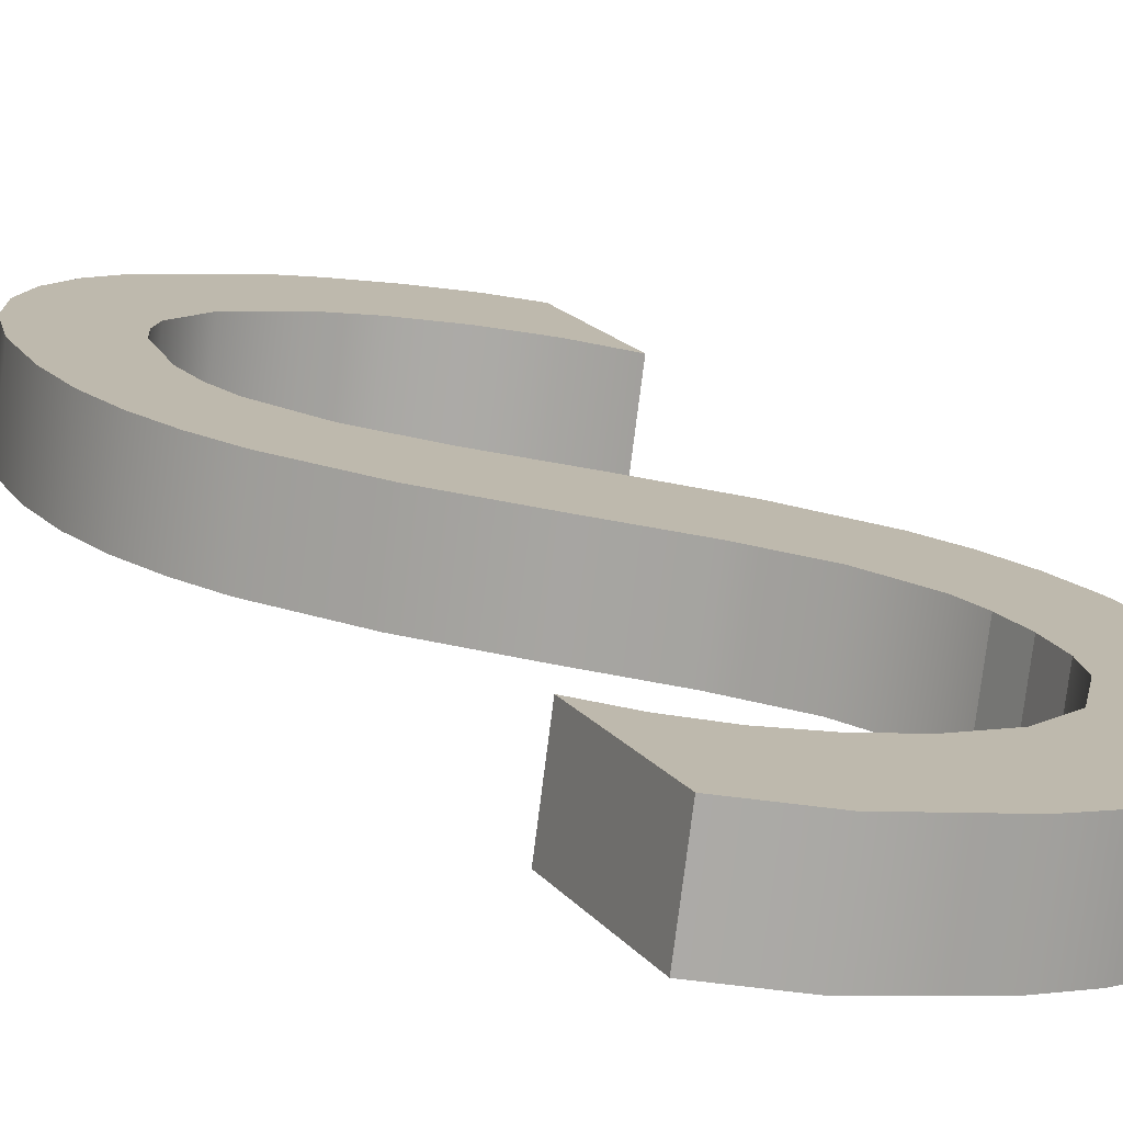
<metadata>
{"format":"obj","ext":"obj","renderer":"f3d","projection":"perspective","resolution":1024,"background":"white","views":[{"elev":-0.7,"azim":153.7,"up":"+Z"}]}
</metadata>
<code>
o #ID777
v 0.07732 0.5258 0.4039
v 0.07744 0.5242 0.4043
v 0.07741 0.5239 0.4044
v 0.07768 0.526 0.4038
v 0.07754 0.5245 0.4042
v 0.07788 0.525 0.4041
v 0.07808 0.5262 0.4037
v 0.07835 0.5253 0.404
v 0.07852 0.5264 0.4037
v 0.07888 0.5253 0.404
v 0.07896 0.5264 0.4037
v 0.07934 0.5253 0.404
v 0.07984 0.5263 0.4037
v 0.07975 0.5252 0.404
v 0.08012 0.525 0.4041
v 0.08045 0.526 0.4038
v 0.08045 0.5247 0.4042
v 0.07662 0.5244 0.4043
v 0.0766 0.5232 0.4046
v 0.07657 0.5238 0.4045
v 0.0767 0.5228 0.4047
v 0.07677 0.5249 0.4041
v 0.07686 0.5224 0.4049
v 0.07701 0.5254 0.404
v 0.07706 0.5221 0.405
v 0.07744 0.5235 0.4045
v 0.0776 0.5215 0.4051
v 0.07751 0.5232 0.4046
v 0.0778 0.5227 0.4048
v 0.07828 0.5209 0.4053
v 0.07827 0.5223 0.4049
v 0.07891 0.5218 0.405
v 0.07891 0.5205 0.4054
v 0.07961 0.5212 0.4052
v 0.07943 0.52 0.4056
v 0.07977 0.5194 0.4057
v 0.08019 0.5206 0.4054
v 0.07986 0.5191 0.4058
v 0.07989 0.5187 0.4059
v 0.08 0.5168 0.4065
v 0.0803 0.5171 0.4064
v 0.08042 0.5202 0.4055
v 0.08053 0.5176 0.4063
v 0.08059 0.5198 0.4056
v 0.08069 0.5182 0.4061
v 0.0807 0.5193 0.4058
v 0.08074 0.5188 0.4059
v 0.07695 0.5177 0.4062
v 0.07656 0.5167 0.4065
v 0.07656 0.5181 0.4061
v 0.07691 0.5165 0.4066
v 0.07739 0.5163 0.4066
v 0.07743 0.5174 0.4063
v 0.07788 0.5162 0.4067
v 0.07794 0.5173 0.4064
v 0.07828 0.5162 0.4067
v 0.07841 0.5172 0.4064
v 0.07922 0.5163 0.4066
v 0.07906 0.5173 0.4064
v 0.07952 0.5176 0.4063
v 0.07963 0.5165 0.4066
v 0.07968 0.5178 0.4062
v 0.0798 0.5181 0.4061
v 0.07989 0.5187 0.4059
v 0.0798 0.5181 0.4061
v 0.08 0.5168 0.4065
v 0.07968 0.5178 0.4062
v 0.07963 0.5165 0.4066
v 0.07952 0.5176 0.4063
v 0.07922 0.5163 0.4066
v 0.07906 0.5173 0.4064
v 0.07841 0.5172 0.4064
v 0.07828 0.5162 0.4067
v 0.07794 0.5173 0.4064
v 0.07788 0.5162 0.4067
v 0.07743 0.5174 0.4063
v 0.07739 0.5163 0.4066
v 0.07695 0.5177 0.4062
v 0.07691 0.5165 0.4066
v 0.07656 0.5167 0.4065
v 0.07656 0.5181 0.4061
v 0.08074 0.5188 0.4059
v 0.0807 0.5193 0.4058
v 0.08069 0.5182 0.4061
v 0.08059 0.5198 0.4056
v 0.08053 0.5176 0.4063
v 0.08042 0.5202 0.4055
v 0.0803 0.5171 0.4064
v 0.08019 0.5206 0.4054
v 0.07986 0.5191 0.4058
v 0.07977 0.5194 0.4057
v 0.07961 0.5212 0.4052
v 0.07943 0.52 0.4056
v 0.07891 0.5205 0.4054
v 0.07891 0.5218 0.405
v 0.07828 0.5209 0.4053
v 0.07827 0.5223 0.4049
v 0.0778 0.5227 0.4048
v 0.0776 0.5215 0.4051
v 0.07751 0.5232 0.4046
v 0.07744 0.5235 0.4045
v 0.07706 0.5221 0.405
v 0.07741 0.5239 0.4044
v 0.07732 0.5258 0.4039
v 0.07701 0.5254 0.404
v 0.07686 0.5224 0.4049
v 0.07677 0.5249 0.4041
v 0.0767 0.5228 0.4047
v 0.07662 0.5244 0.4043
v 0.0766 0.5232 0.4046
v 0.07657 0.5238 0.4045
v 0.08045 0.5247 0.4042
v 0.08045 0.526 0.4038
v 0.08012 0.525 0.4041
v 0.07984 0.5263 0.4037
v 0.07975 0.5252 0.404
v 0.07934 0.5253 0.404
v 0.07896 0.5264 0.4037
v 0.07888 0.5253 0.404
v 0.07852 0.5264 0.4037
v 0.07835 0.5253 0.404
v 0.07808 0.5262 0.4037
v 0.07788 0.525 0.4041
v 0.07768 0.526 0.4038
v 0.07754 0.5245 0.4042
v 0.07744 0.5242 0.4043
v 0.07656 0.5183 0.4069
v 0.07656 0.5167 0.4065
v 0.07656 0.517 0.4073
v 0.07656 0.5181 0.4061
v 0.07656 0.5181 0.4061
v 0.07656 0.5183 0.4069
v 0.07656 0.5167 0.4065
v 0.07656 0.517 0.4073
v 0.07656 0.5183 0.4069
v 0.07695 0.5177 0.4062
v 0.07656 0.5181 0.4061
v 0.07695 0.518 0.407
v 0.07695 0.518 0.407
v 0.07656 0.5183 0.4069
v 0.07695 0.5177 0.4062
v 0.07656 0.5181 0.4061
v 0.07743 0.5174 0.4063
v 0.07743 0.5177 0.4071
v 0.07743 0.5177 0.4071
v 0.07743 0.5174 0.4063
v 0.07794 0.5173 0.4064
v 0.07794 0.5175 0.4071
v 0.07794 0.5175 0.4071
v 0.07794 0.5173 0.4064
v 0.07841 0.5172 0.4064
v 0.07841 0.5174 0.4072
v 0.07841 0.5174 0.4072
v 0.07841 0.5172 0.4064
v 0.07906 0.5173 0.4064
v 0.07906 0.5175 0.4071
v 0.07906 0.5175 0.4071
v 0.07906 0.5173 0.4064
v 0.07952 0.5176 0.4063
v 0.07952 0.5178 0.407
v 0.07952 0.5178 0.407
v 0.07952 0.5176 0.4063
v 0.07968 0.518 0.407
v 0.07968 0.5178 0.4062
v 0.07968 0.518 0.407
v 0.07968 0.5178 0.4062
v 0.0798 0.5183 0.4069
v 0.07968 0.5178 0.4062
v 0.07968 0.518 0.407
v 0.0798 0.5181 0.4061
v 0.0798 0.5181 0.4061
v 0.0798 0.5183 0.4069
v 0.07968 0.5178 0.4062
v 0.07968 0.518 0.407
v 0.07989 0.519 0.4067
v 0.07989 0.5187 0.4059
v 0.07989 0.5187 0.4059
v 0.07989 0.519 0.4067
v 0.07986 0.5193 0.4066
v 0.07986 0.5191 0.4058
v 0.07986 0.5191 0.4058
v 0.07986 0.5193 0.4066
v 0.07977 0.5197 0.4065
v 0.07986 0.5191 0.4058
v 0.07986 0.5193 0.4066
v 0.07977 0.5194 0.4057
v 0.07977 0.5194 0.4057
v 0.07977 0.5197 0.4065
v 0.07986 0.5191 0.4058
v 0.07986 0.5193 0.4066
v 0.07943 0.5202 0.4063
v 0.07943 0.52 0.4056
v 0.07943 0.52 0.4056
v 0.07943 0.5202 0.4063
v 0.07891 0.5205 0.4054
v 0.07891 0.5207 0.4062
v 0.07891 0.5207 0.4062
v 0.07891 0.5205 0.4054
v 0.07828 0.5209 0.4053
v 0.07828 0.5212 0.4061
v 0.07828 0.5212 0.4061
v 0.07828 0.5209 0.4053
v 0.0776 0.5215 0.4051
v 0.0776 0.5217 0.4059
v 0.0776 0.5217 0.4059
v 0.0776 0.5215 0.4051
v 0.07706 0.5223 0.4057
v 0.07706 0.5221 0.405
v 0.07706 0.5223 0.4057
v 0.07706 0.5221 0.405
v 0.07686 0.5226 0.4056
v 0.07686 0.5224 0.4049
v 0.07686 0.5224 0.4049
v 0.07686 0.5226 0.4056
v 0.0767 0.523 0.4055
v 0.0767 0.5228 0.4047
v 0.0767 0.5228 0.4047
v 0.0767 0.523 0.4055
v 0.0766 0.5235 0.4054
v 0.0766 0.5232 0.4046
v 0.0766 0.5232 0.4046
v 0.0766 0.5235 0.4054
v 0.07657 0.5238 0.4045
v 0.07657 0.524 0.4052
v 0.07657 0.524 0.4052
v 0.07657 0.5238 0.4045
v 0.07662 0.5244 0.4043
v 0.07662 0.5246 0.4051
v 0.07662 0.5246 0.4051
v 0.07662 0.5244 0.4043
v 0.07677 0.5252 0.4049
v 0.07677 0.5249 0.4041
v 0.07677 0.5249 0.4041
v 0.07677 0.5252 0.4049
v 0.07701 0.5256 0.4048
v 0.07701 0.5254 0.404
v 0.07701 0.5254 0.404
v 0.07701 0.5256 0.4048
v 0.07732 0.5258 0.4039
v 0.07732 0.526 0.4047
v 0.07732 0.526 0.4047
v 0.07732 0.5258 0.4039
v 0.07768 0.526 0.4038
v 0.07768 0.5263 0.4046
v 0.07768 0.5263 0.4046
v 0.07768 0.526 0.4038
v 0.07808 0.5265 0.4045
v 0.07808 0.5262 0.4037
v 0.07808 0.5265 0.4045
v 0.07808 0.5262 0.4037
v 0.07852 0.5264 0.4037
v 0.07852 0.5266 0.4045
v 0.07852 0.5266 0.4045
v 0.07852 0.5264 0.4037
v 0.07896 0.5264 0.4037
v 0.07896 0.5266 0.4045
v 0.07896 0.5266 0.4045
v 0.07896 0.5264 0.4037
v 0.07984 0.5263 0.4037
v 0.07984 0.5265 0.4045
v 0.07984 0.5265 0.4045
v 0.07984 0.5263 0.4037
v 0.08045 0.526 0.4038
v 0.08045 0.5263 0.4046
v 0.08045 0.5263 0.4046
v 0.08045 0.526 0.4038
v 0.08045 0.526 0.4038
v 0.08045 0.525 0.405
v 0.08045 0.5247 0.4042
v 0.08045 0.5263 0.4046
v 0.08045 0.5263 0.4046
v 0.08045 0.526 0.4038
v 0.08045 0.525 0.405
v 0.08045 0.5247 0.4042
v 0.08045 0.525 0.405
v 0.08012 0.525 0.4041
v 0.08045 0.5247 0.4042
v 0.08012 0.5252 0.4049
v 0.08012 0.5252 0.4049
v 0.08045 0.525 0.405
v 0.08012 0.525 0.4041
v 0.08045 0.5247 0.4042
v 0.07975 0.5252 0.404
v 0.07975 0.5254 0.4048
v 0.07975 0.5254 0.4048
v 0.07975 0.5252 0.404
v 0.07934 0.5253 0.404
v 0.07934 0.5255 0.4048
v 0.07934 0.5255 0.4048
v 0.07934 0.5253 0.404
v 0.07888 0.5256 0.4048
v 0.07888 0.5253 0.404
v 0.07888 0.5256 0.4048
v 0.07888 0.5253 0.404
v 0.07835 0.5253 0.404
v 0.07835 0.5255 0.4048
v 0.07835 0.5255 0.4048
v 0.07835 0.5253 0.404
v 0.07788 0.5252 0.4049
v 0.07788 0.525 0.4041
v 0.07788 0.5252 0.4049
v 0.07788 0.525 0.4041
v 0.07754 0.5245 0.4042
v 0.07754 0.5248 0.405
v 0.07754 0.5248 0.405
v 0.07754 0.5245 0.4042
v 0.07744 0.5245 0.4051
v 0.07744 0.5242 0.4043
v 0.07744 0.5245 0.4051
v 0.07744 0.5242 0.4043
v 0.07741 0.5239 0.4044
v 0.07744 0.5245 0.4051
v 0.07741 0.5241 0.4052
v 0.07744 0.5242 0.4043
v 0.07744 0.5242 0.4043
v 0.07741 0.5239 0.4044
v 0.07744 0.5245 0.4051
v 0.07741 0.5241 0.4052
v 0.07741 0.5239 0.4044
v 0.07744 0.5237 0.4053
v 0.07744 0.5235 0.4045
v 0.07741 0.5241 0.4052
v 0.07741 0.5241 0.4052
v 0.07741 0.5239 0.4044
v 0.07744 0.5237 0.4053
v 0.07744 0.5235 0.4045
v 0.07744 0.5235 0.4045
v 0.07751 0.5234 0.4054
v 0.07751 0.5232 0.4046
v 0.07744 0.5237 0.4053
v 0.07744 0.5237 0.4053
v 0.07744 0.5235 0.4045
v 0.07751 0.5234 0.4054
v 0.07751 0.5232 0.4046
v 0.0778 0.5229 0.4055
v 0.0778 0.5227 0.4048
v 0.0778 0.5229 0.4055
v 0.0778 0.5227 0.4048
v 0.07827 0.5223 0.4049
v 0.07827 0.5225 0.4057
v 0.07827 0.5225 0.4057
v 0.07827 0.5223 0.4049
v 0.07891 0.5218 0.405
v 0.07891 0.522 0.4058
v 0.07891 0.522 0.4058
v 0.07891 0.5218 0.405
v 0.07961 0.5212 0.4052
v 0.07961 0.5215 0.406
v 0.07961 0.5215 0.406
v 0.07961 0.5212 0.4052
v 0.08019 0.5206 0.4054
v 0.08019 0.5208 0.4062
v 0.08019 0.5208 0.4062
v 0.08019 0.5206 0.4054
v 0.08042 0.5202 0.4055
v 0.08042 0.5204 0.4063
v 0.08042 0.5202 0.4055
v 0.08042 0.5204 0.4063
v 0.08059 0.5198 0.4056
v 0.08059 0.52 0.4064
v 0.08059 0.5198 0.4056
v 0.08059 0.52 0.4064
v 0.0807 0.5196 0.4065
v 0.0807 0.5193 0.4058
v 0.0807 0.5196 0.4065
v 0.0807 0.5193 0.4058
v 0.08074 0.5191 0.4067
v 0.08074 0.5188 0.4059
v 0.08074 0.5191 0.4067
v 0.08074 0.5188 0.4059
v 0.08069 0.5184 0.4069
v 0.08069 0.5182 0.4061
v 0.08069 0.5184 0.4069
v 0.08069 0.5182 0.4061
v 0.08053 0.5178 0.407
v 0.08053 0.5176 0.4063
v 0.08053 0.5178 0.407
v 0.08053 0.5176 0.4063
v 0.0803 0.5171 0.4064
v 0.0803 0.5174 0.4072
v 0.0803 0.5171 0.4064
v 0.0803 0.5174 0.4072
v 0.08 0.517 0.4073
v 0.08 0.5168 0.4065
v 0.08 0.517 0.4073
v 0.08 0.5168 0.4065
v 0.07963 0.5165 0.4066
v 0.07963 0.5167 0.4074
v 0.07963 0.5167 0.4074
v 0.07963 0.5165 0.4066
v 0.07922 0.5165 0.4074
v 0.07922 0.5163 0.4066
v 0.07922 0.5165 0.4074
v 0.07922 0.5163 0.4066
v 0.07828 0.5162 0.4067
v 0.07828 0.5164 0.4075
v 0.07828 0.5164 0.4075
v 0.07828 0.5162 0.4067
v 0.07788 0.5162 0.4067
v 0.07788 0.5164 0.4074
v 0.07788 0.5164 0.4074
v 0.07788 0.5162 0.4067
v 0.07739 0.5163 0.4066
v 0.07739 0.5165 0.4074
v 0.07739 0.5165 0.4074
v 0.07739 0.5163 0.4066
v 0.07691 0.5165 0.4066
v 0.07691 0.5167 0.4074
v 0.07691 0.5167 0.4074
v 0.07691 0.5165 0.4066
v 0.07656 0.5167 0.4065
v 0.07656 0.517 0.4073
v 0.07656 0.517 0.4073
v 0.07656 0.5167 0.4065
v 0.07691 0.5167 0.4074
v 0.07656 0.5183 0.4069
v 0.07656 0.517 0.4073
v 0.07695 0.518 0.407
v 0.07739 0.5165 0.4074
v 0.07743 0.5177 0.4071
v 0.07788 0.5164 0.4074
v 0.07794 0.5175 0.4071
v 0.07828 0.5164 0.4075
v 0.07841 0.5174 0.4072
v 0.07922 0.5165 0.4074
v 0.07906 0.5175 0.4071
v 0.07952 0.5178 0.407
v 0.07963 0.5167 0.4074
v 0.07968 0.518 0.407
v 0.08 0.517 0.4073
v 0.0798 0.5183 0.4069
v 0.07989 0.519 0.4067
v 0.0766 0.5235 0.4054
v 0.07662 0.5246 0.4051
v 0.07657 0.524 0.4052
v 0.0767 0.523 0.4055
v 0.07677 0.5252 0.4049
v 0.07686 0.5226 0.4056
v 0.07701 0.5256 0.4048
v 0.07706 0.5223 0.4057
v 0.07732 0.526 0.4047
v 0.07741 0.5241 0.4052
v 0.07744 0.5237 0.4053
v 0.0776 0.5217 0.4059
v 0.07751 0.5234 0.4054
v 0.0778 0.5229 0.4055
v 0.07828 0.5212 0.4061
v 0.07827 0.5225 0.4057
v 0.07891 0.522 0.4058
v 0.07891 0.5207 0.4062
v 0.07961 0.5215 0.406
v 0.07943 0.5202 0.4063
v 0.07977 0.5197 0.4065
v 0.08019 0.5208 0.4062
v 0.07986 0.5193 0.4066
v 0.0803 0.5174 0.4072
v 0.08042 0.5204 0.4063
v 0.08053 0.5178 0.407
v 0.08059 0.52 0.4064
v 0.08069 0.5184 0.4069
v 0.0807 0.5196 0.4065
v 0.08074 0.5191 0.4067
v 0.07744 0.5245 0.4051
v 0.07768 0.5263 0.4046
v 0.07754 0.5248 0.405
v 0.07788 0.5252 0.4049
v 0.07808 0.5265 0.4045
v 0.07835 0.5255 0.4048
v 0.07852 0.5266 0.4045
v 0.07888 0.5256 0.4048
v 0.07896 0.5266 0.4045
v 0.07934 0.5255 0.4048
v 0.07984 0.5265 0.4045
v 0.07975 0.5254 0.4048
v 0.08012 0.5252 0.4049
v 0.08045 0.5263 0.4046
v 0.08045 0.525 0.405
v 0.08045 0.525 0.405
v 0.08012 0.5252 0.4049
v 0.08045 0.5263 0.4046
v 0.07984 0.5265 0.4045
v 0.07975 0.5254 0.4048
v 0.07934 0.5255 0.4048
v 0.07896 0.5266 0.4045
v 0.07888 0.5256 0.4048
v 0.07852 0.5266 0.4045
v 0.07835 0.5255 0.4048
v 0.07808 0.5265 0.4045
v 0.07788 0.5252 0.4049
v 0.07768 0.5263 0.4046
v 0.07754 0.5248 0.405
v 0.07744 0.5245 0.4051
v 0.07741 0.5241 0.4052
v 0.07732 0.526 0.4047
v 0.08074 0.5191 0.4067
v 0.08069 0.5184 0.4069
v 0.0807 0.5196 0.4065
v 0.08059 0.52 0.4064
v 0.08053 0.5178 0.407
v 0.08042 0.5204 0.4063
v 0.0803 0.5174 0.4072
v 0.08019 0.5208 0.4062
v 0.08 0.517 0.4073
v 0.07989 0.519 0.4067
v 0.07986 0.5193 0.4066
v 0.07977 0.5197 0.4065
v 0.07961 0.5215 0.406
v 0.07943 0.5202 0.4063
v 0.07891 0.5207 0.4062
v 0.07891 0.522 0.4058
v 0.07828 0.5212 0.4061
v 0.07827 0.5225 0.4057
v 0.0778 0.5229 0.4055
v 0.0776 0.5217 0.4059
v 0.07751 0.5234 0.4054
v 0.07744 0.5237 0.4053
v 0.07706 0.5223 0.4057
v 0.07701 0.5256 0.4048
v 0.07686 0.5226 0.4056
v 0.07677 0.5252 0.4049
v 0.0767 0.523 0.4055
v 0.07662 0.5246 0.4051
v 0.0766 0.5235 0.4054
v 0.07657 0.524 0.4052
v 0.0798 0.5183 0.4069
v 0.07968 0.518 0.407
v 0.07963 0.5167 0.4074
v 0.07952 0.5178 0.407
v 0.07922 0.5165 0.4074
v 0.07906 0.5175 0.4071
v 0.07841 0.5174 0.4072
v 0.07828 0.5164 0.4075
v 0.07794 0.5175 0.4071
v 0.07788 0.5164 0.4074
v 0.07743 0.5177 0.4071
v 0.07739 0.5165 0.4074
v 0.07695 0.518 0.407
v 0.07691 0.5167 0.4074
v 0.07656 0.5183 0.4069
v 0.07656 0.517 0.4073
f 1 2 3
f 2 1 4
f 2 4 5
f 5 4 6
f 6 4 7
f 6 7 8
f 8 7 9
f 8 9 10
f 10 9 11
f 10 11 12
f 12 11 13
f 12 13 14
f 14 13 15
f 15 13 16
f 15 16 17
f 18 19 20
f 19 18 21
f 21 18 22
f 21 22 23
f 23 22 24
f 23 24 25
f 25 24 1
f 25 1 3
f 25 3 26
f 25 26 27
f 27 26 28
f 27 28 29
f 27 29 30
f 30 29 31
f 30 31 32
f 30 32 33
f 33 32 34
f 33 34 35
f 35 34 36
f 36 34 37
f 36 37 38
f 38 37 39
f 39 37 40
f 40 37 41
f 41 37 42
f 41 42 43
f 43 42 44
f 43 44 45
f 45 44 46
f 45 46 47
f 48 49 50
f 49 48 51
f 51 48 52
f 52 48 53
f 52 53 54
f 54 53 55
f 54 55 56
f 56 55 57
f 56 57 58
f 58 57 59
f 58 59 60
f 58 60 61
f 61 60 62
f 61 62 40
f 40 62 63
f 40 63 39
f 64 65 66
f 65 67 66
f 66 67 68
f 67 69 68
f 68 69 70
f 69 71 70
f 71 72 70
f 70 72 73
f 72 74 73
f 73 74 75
f 74 76 75
f 75 76 77
f 76 78 77
f 77 78 79
f 79 78 80
f 81 80 78
f 82 83 84
f 83 85 84
f 84 85 86
f 85 87 86
f 86 87 88
f 87 89 88
f 88 89 66
f 66 89 64
f 64 89 90
f 90 89 91
f 89 92 91
f 91 92 93
f 93 92 94
f 92 95 94
f 94 95 96
f 95 97 96
f 97 98 96
f 96 98 99
f 98 100 99
f 100 101 99
f 99 101 102
f 101 103 102
f 103 104 102
f 104 105 102
f 102 105 106
f 105 107 106
f 106 107 108
f 107 109 108
f 108 109 110
f 111 110 109
f 112 113 114
f 113 115 114
f 114 115 116
f 116 115 117
f 115 118 117
f 117 118 119
f 118 120 119
f 119 120 121
f 120 122 121
f 121 122 123
f 122 124 123
f 123 124 125
f 125 124 126
f 124 104 126
f 103 126 104
f 127 128 129
f 128 127 130
f 131 132 133
f 134 133 132
f 135 136 137
f 136 135 138
f 139 140 141
f 142 141 140
f 138 143 136
f 143 138 144
f 145 139 146
f 141 146 139
f 144 147 143
f 147 144 148
f 149 145 150
f 146 150 145
f 148 151 147
f 151 148 152
f 153 149 154
f 150 154 149
f 152 155 151
f 155 152 156
f 157 153 158
f 154 158 153
f 156 159 155
f 159 156 160
f 161 157 162
f 158 162 157
f 159 163 164
f 163 159 160
f 161 162 165
f 166 165 162
f 167 168 169
f 168 167 170
f 171 172 173
f 174 173 172
f 175 170 167
f 170 175 176
f 177 178 171
f 172 171 178
f 179 176 175
f 176 179 180
f 181 182 177
f 178 177 182
f 183 184 185
f 184 183 186
f 187 188 189
f 190 189 188
f 191 186 183
f 186 191 192
f 193 194 187
f 188 187 194
f 191 195 192
f 195 191 196
f 197 194 198
f 193 198 194
f 196 199 195
f 199 196 200
f 201 197 202
f 198 202 197
f 200 203 199
f 203 200 204
f 205 201 206
f 202 206 201
f 203 207 208
f 207 203 204
f 205 206 209
f 210 209 206
f 211 208 207
f 208 211 212
f 213 214 210
f 209 210 214
f 215 212 211
f 212 215 216
f 217 218 213
f 214 213 218
f 219 216 215
f 216 219 220
f 221 222 217
f 218 217 222
f 219 223 220
f 223 219 224
f 225 222 226
f 221 226 222
f 224 227 223
f 227 224 228
f 229 225 230
f 226 230 225
f 231 227 228
f 227 231 232
f 233 234 230
f 229 230 234
f 235 232 231
f 232 235 236
f 237 238 233
f 234 233 238
f 235 239 236
f 239 235 240
f 241 238 242
f 237 242 238
f 240 243 239
f 243 240 244
f 245 241 246
f 242 246 241
f 243 247 248
f 247 243 244
f 245 246 249
f 250 249 246
f 247 251 248
f 251 247 252
f 253 249 254
f 250 254 249
f 252 255 251
f 255 252 256
f 257 253 258
f 254 258 253
f 256 259 255
f 259 256 260
f 261 257 262
f 258 262 257
f 260 263 259
f 263 260 264
f 265 261 266
f 262 266 261
f 267 268 269
f 268 267 270
f 271 272 273
f 274 273 272
f 275 276 277
f 276 275 278
f 279 280 281
f 282 281 280
f 278 283 276
f 283 278 284
f 285 279 286
f 281 286 279
f 284 287 283
f 287 284 288
f 289 285 290
f 286 290 285
f 287 291 292
f 291 287 288
f 289 290 293
f 294 293 290
f 291 295 292
f 295 291 296
f 297 293 298
f 294 298 293
f 295 299 300
f 299 295 296
f 297 298 301
f 302 301 298
f 299 303 300
f 303 299 304
f 305 301 306
f 302 306 301
f 303 307 308
f 307 303 304
f 305 306 309
f 310 309 306
f 311 312 313
f 312 311 314
f 315 316 317
f 318 317 316
f 319 320 321
f 320 319 322
f 323 324 325
f 326 325 324
f 327 328 329
f 328 327 330
f 331 332 333
f 334 333 332
f 329 335 336
f 335 329 328
f 333 334 337
f 338 337 334
f 335 339 336
f 339 335 340
f 341 337 342
f 338 342 337
f 340 343 339
f 343 340 344
f 345 341 346
f 342 346 341
f 344 347 343
f 347 344 348
f 349 345 350
f 346 350 345
f 348 351 347
f 351 348 352
f 353 349 354
f 350 354 349
f 355 352 356
f 352 355 351
f 354 357 353
f 358 353 357
f 359 356 360
f 356 359 355
f 357 361 358
f 362 358 361
f 359 363 364
f 363 359 360
f 362 361 365
f 366 365 361
f 364 367 368
f 367 364 363
f 365 366 369
f 370 369 366
f 368 371 372
f 371 368 367
f 369 370 373
f 374 373 370
f 372 375 376
f 375 372 371
f 373 374 377
f 378 377 374
f 379 375 380
f 375 379 376
f 378 381 377
f 382 377 381
f 379 383 384
f 383 379 380
f 382 381 385
f 386 385 381
f 383 387 384
f 387 383 388
f 389 385 390
f 386 390 385
f 387 391 392
f 391 387 388
f 389 390 393
f 394 393 390
f 391 395 392
f 395 391 396
f 397 393 398
f 394 398 393
f 396 399 395
f 399 396 400
f 401 397 402
f 398 402 397
f 400 403 399
f 403 400 404
f 405 401 406
f 402 406 401
f 404 407 403
f 407 404 408
f 409 405 410
f 406 410 405
f 408 411 407
f 411 408 412
f 413 409 414
f 410 414 409
f 415 416 417
f 416 415 418
f 418 415 419
f 418 419 420
f 420 419 421
f 420 421 422
f 422 421 423
f 422 423 424
f 424 423 425
f 424 425 426
f 426 425 427
f 427 425 428
f 427 428 429
f 429 428 430
f 429 430 431
f 431 430 432
f 433 434 435
f 434 433 436
f 434 436 437
f 437 436 438
f 437 438 439
f 439 438 440
f 439 440 441
f 441 440 442
f 442 440 443
f 443 440 444
f 443 444 445
f 445 444 446
f 446 444 447
f 446 447 448
f 448 447 449
f 449 447 450
f 449 450 451
f 451 450 452
f 451 452 453
f 451 453 454
f 454 453 455
f 454 455 432
f 454 432 430
f 454 430 456
f 454 456 457
f 457 456 458
f 457 458 459
f 459 458 460
f 459 460 461
f 461 460 462
f 441 463 464
f 463 441 442
f 464 463 465
f 464 465 466
f 464 466 467
f 467 466 468
f 467 468 469
f 469 468 470
f 469 470 471
f 471 470 472
f 471 472 473
f 473 472 474
f 473 474 475
f 473 475 476
f 476 475 477
f 478 479 480
f 480 479 481
f 479 482 481
f 482 483 481
f 481 483 484
f 483 485 484
f 484 485 486
f 485 487 486
f 486 487 488
f 487 489 488
f 488 489 490
f 489 491 490
f 491 492 490
f 493 494 492
f 490 492 494
f 495 496 497
f 497 496 498
f 496 499 498
f 498 499 500
f 499 501 500
f 500 501 502
f 501 503 502
f 503 504 502
f 504 505 502
f 505 506 502
f 502 506 507
f 506 508 507
f 508 509 507
f 507 509 510
f 509 511 510
f 510 511 512
f 512 511 513
f 511 514 513
f 513 514 515
f 515 514 516
f 514 517 516
f 516 517 493
f 493 517 494
f 494 517 518
f 517 519 518
f 518 519 520
f 519 521 520
f 520 521 522
f 521 523 522
f 524 522 523
f 504 503 525
f 525 503 526
f 503 527 526
f 526 527 528
f 527 529 528
f 528 529 530
f 530 529 531
f 529 532 531
f 531 532 533
f 532 534 533
f 533 534 535
f 534 536 535
f 535 536 537
f 536 538 537
f 537 538 539
f 540 539 538

</code>
